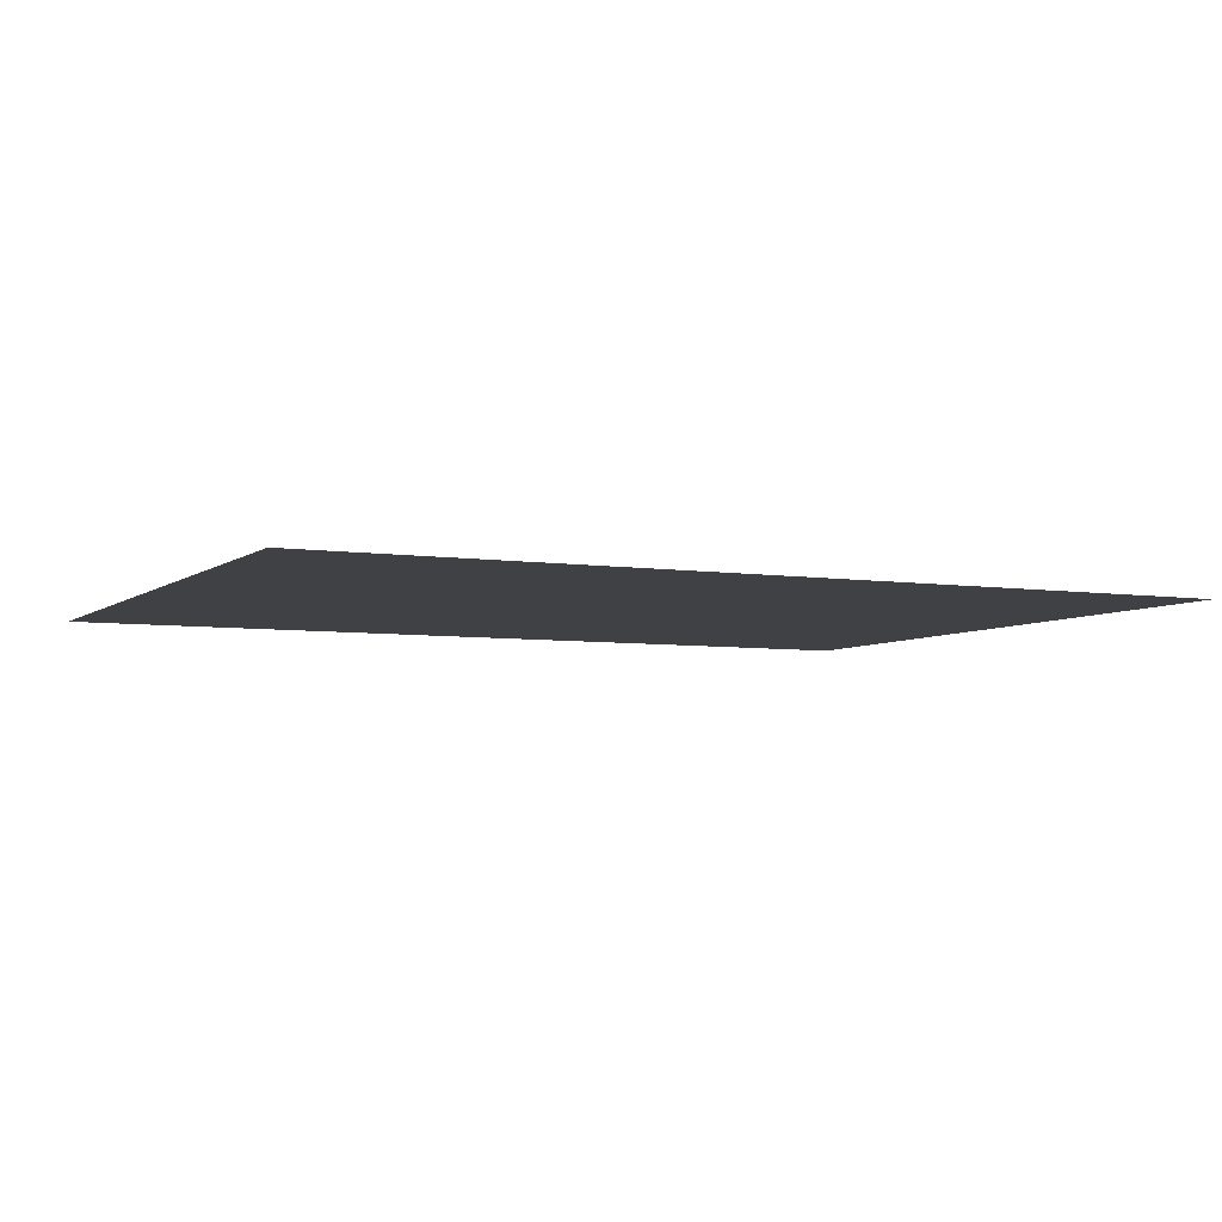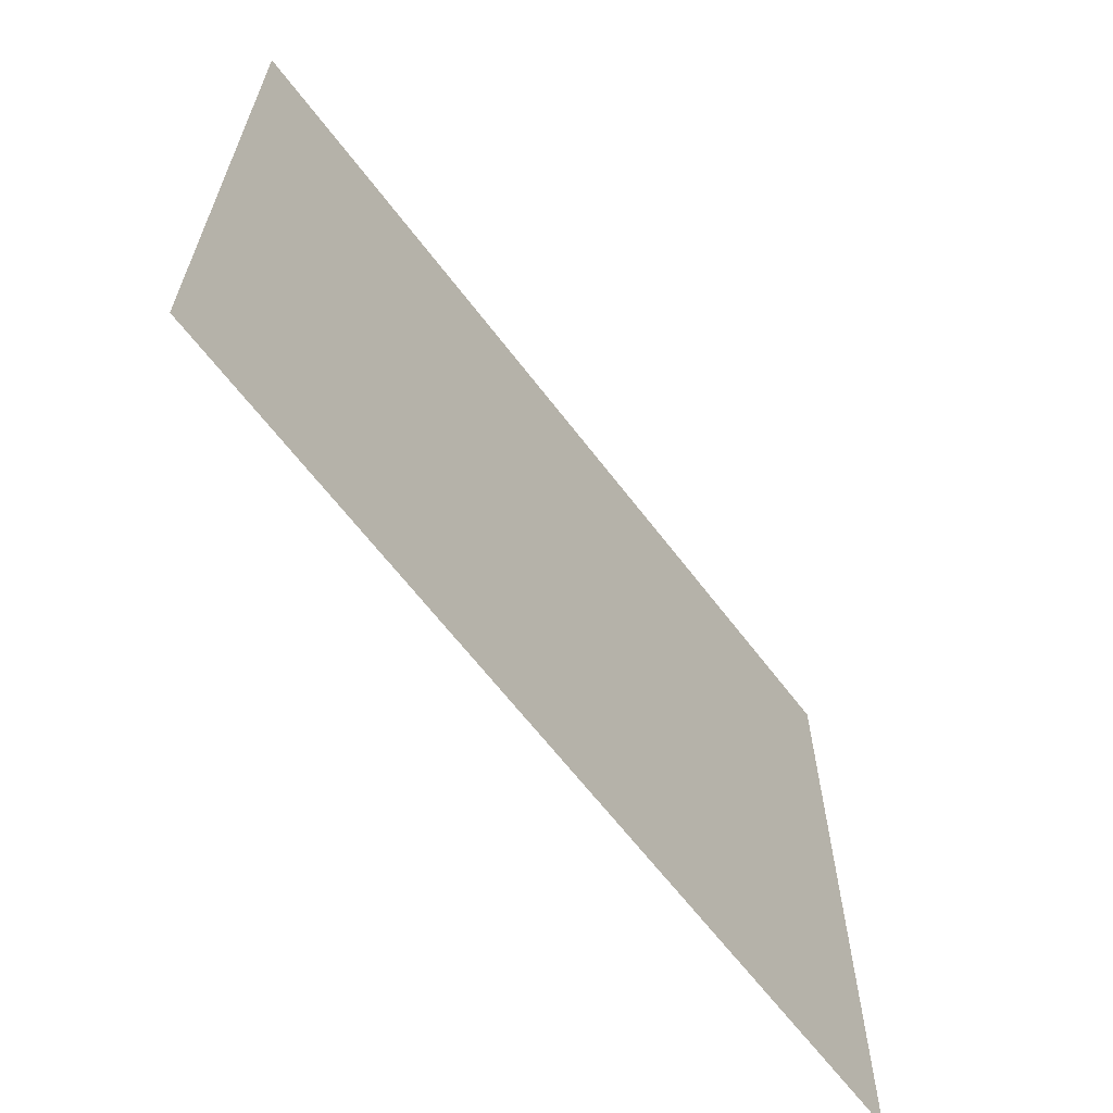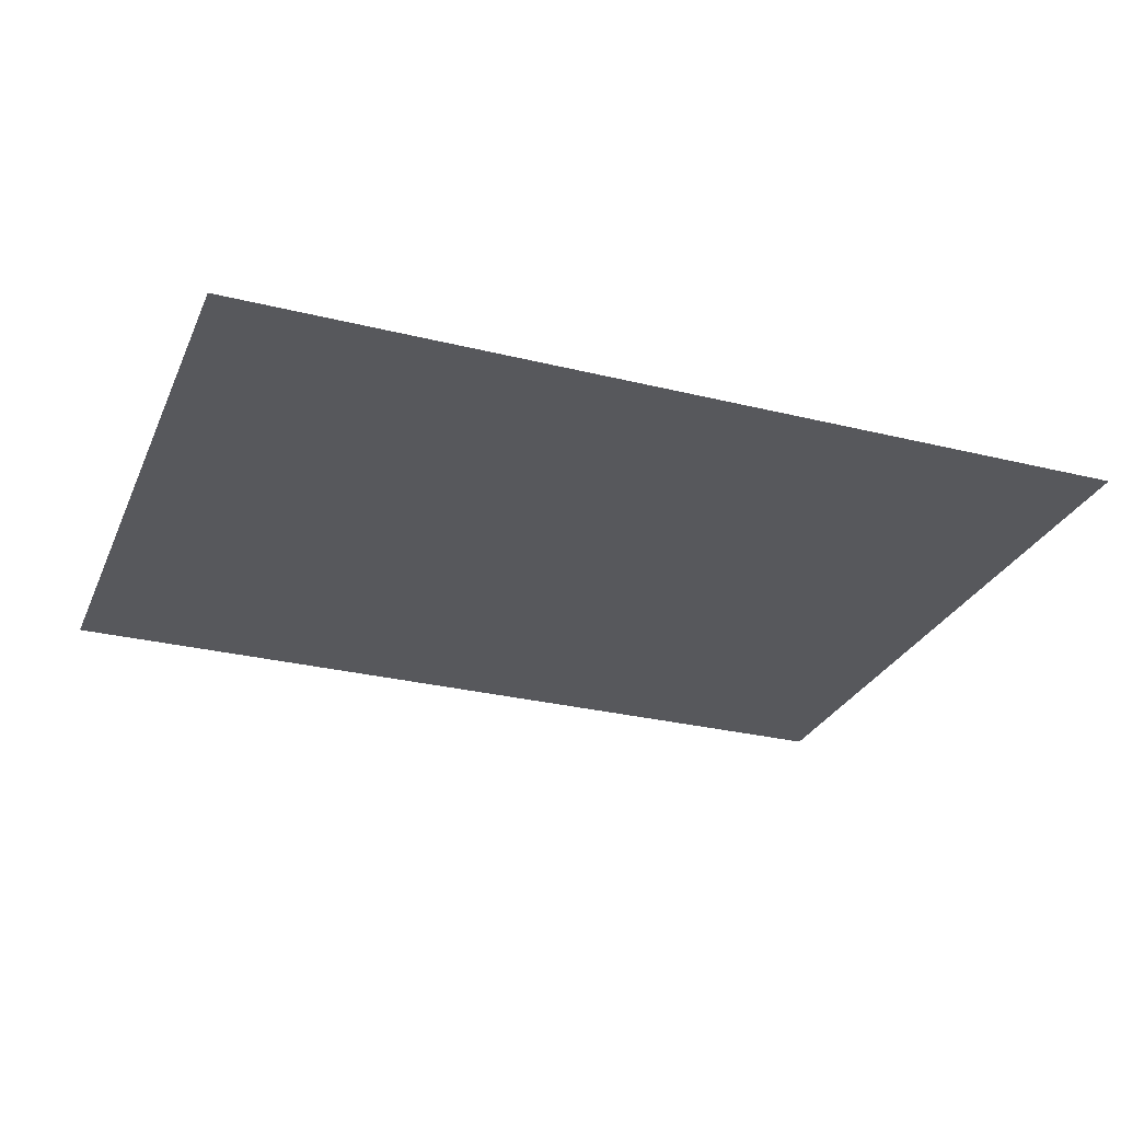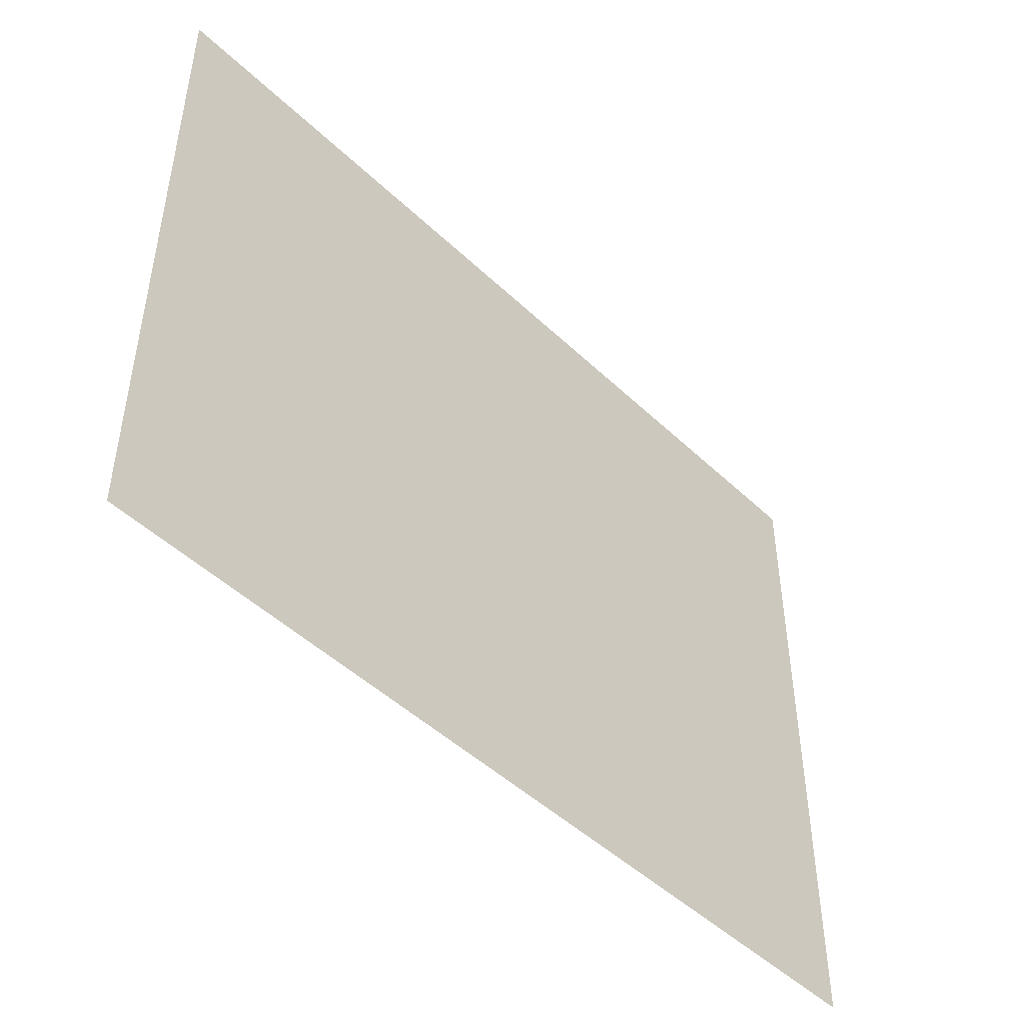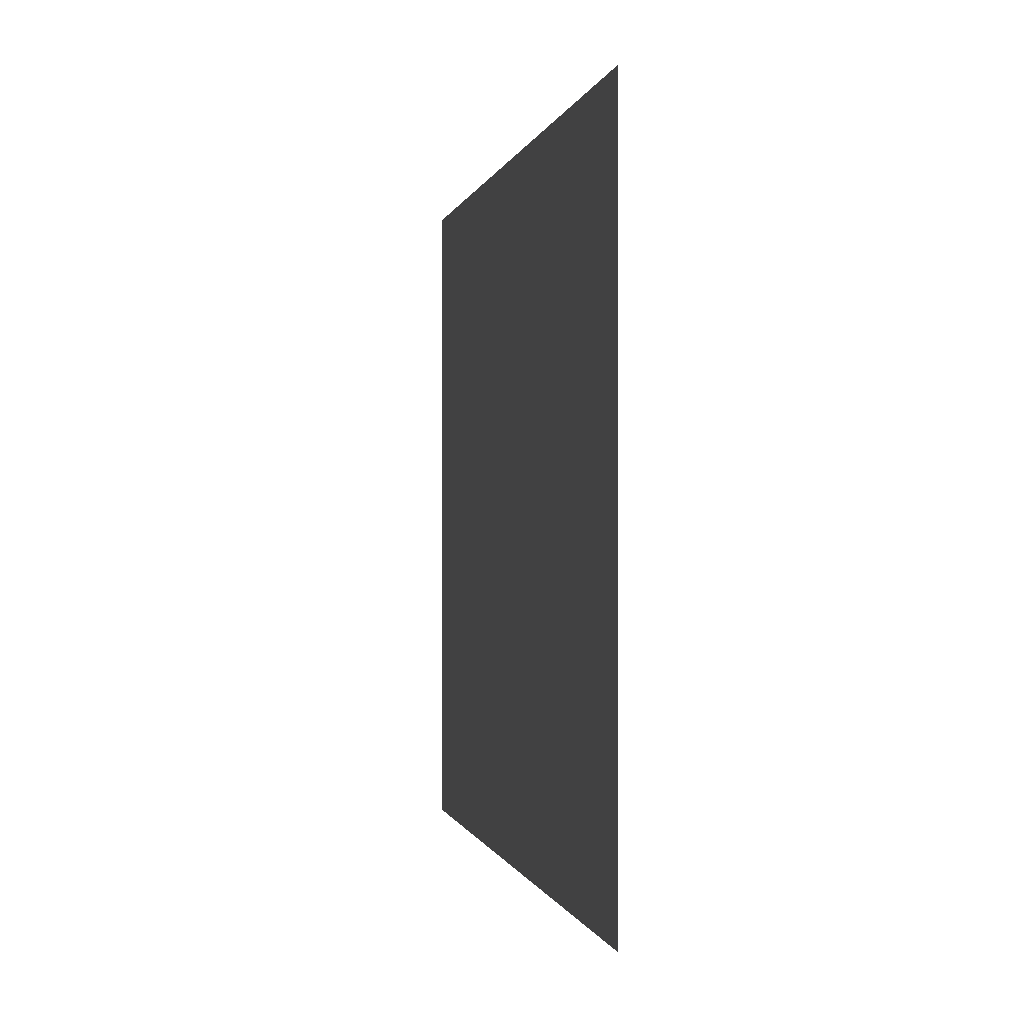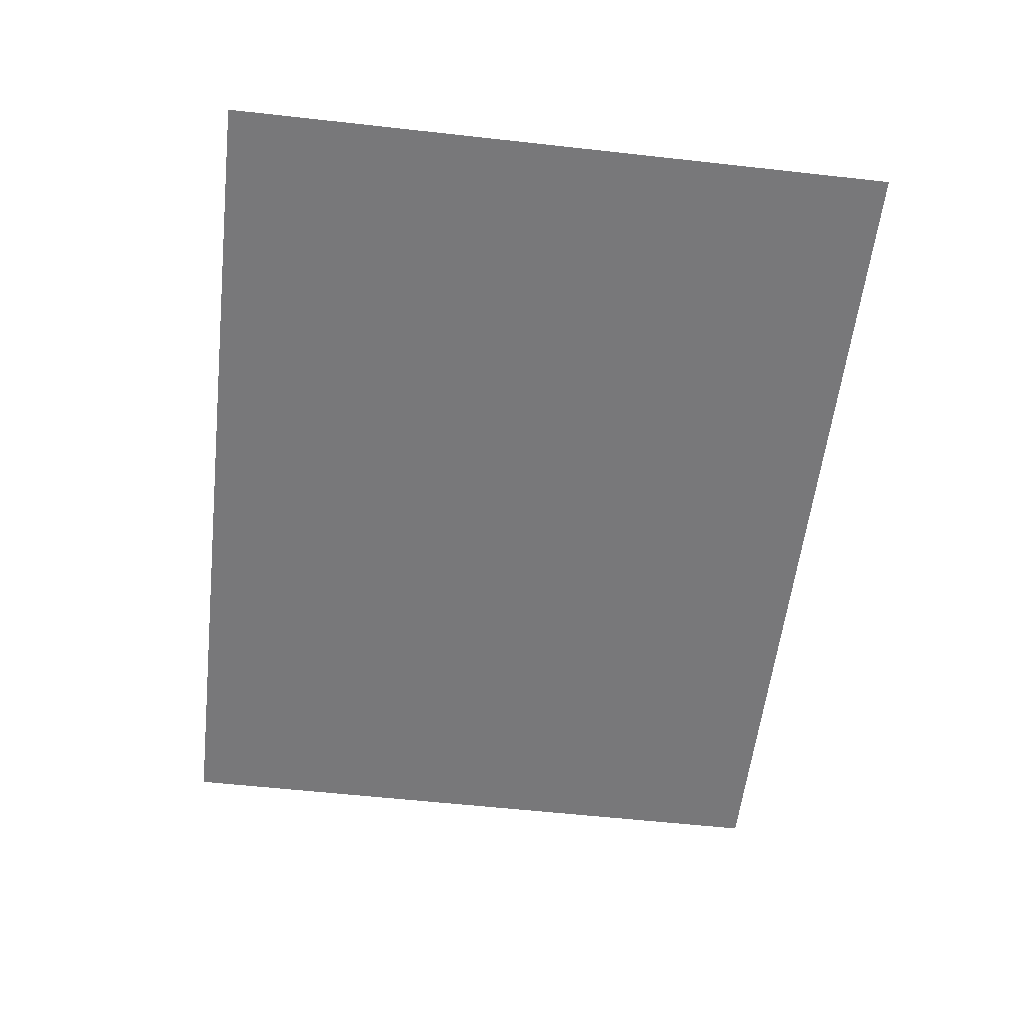
<metadata>
{"format":"obj","ext":"obj","renderer":"f3d","projection":"perspective","resolution":1024,"background":"white","views":[{"elev":-5.4,"azim":-25.7,"up":"+Z"},{"elev":-63.9,"azim":127.1,"up":"+Y"},{"elev":-28.5,"azim":159.5,"up":"+Z"},{"elev":-47.3,"azim":133.1,"up":"+Y"},{"elev":-0.4,"azim":-100.5,"up":"+Y"},{"elev":-57.5,"azim":83.4,"up":"+Z"}]}
</metadata>
<code>
o Plane
v -2.906 0 -6.711
v 1.228 0 -6.711
v -2.906 3.154 -6.711
v 1.228 3.154 -6.711
f 1 2 4 3

</code>
